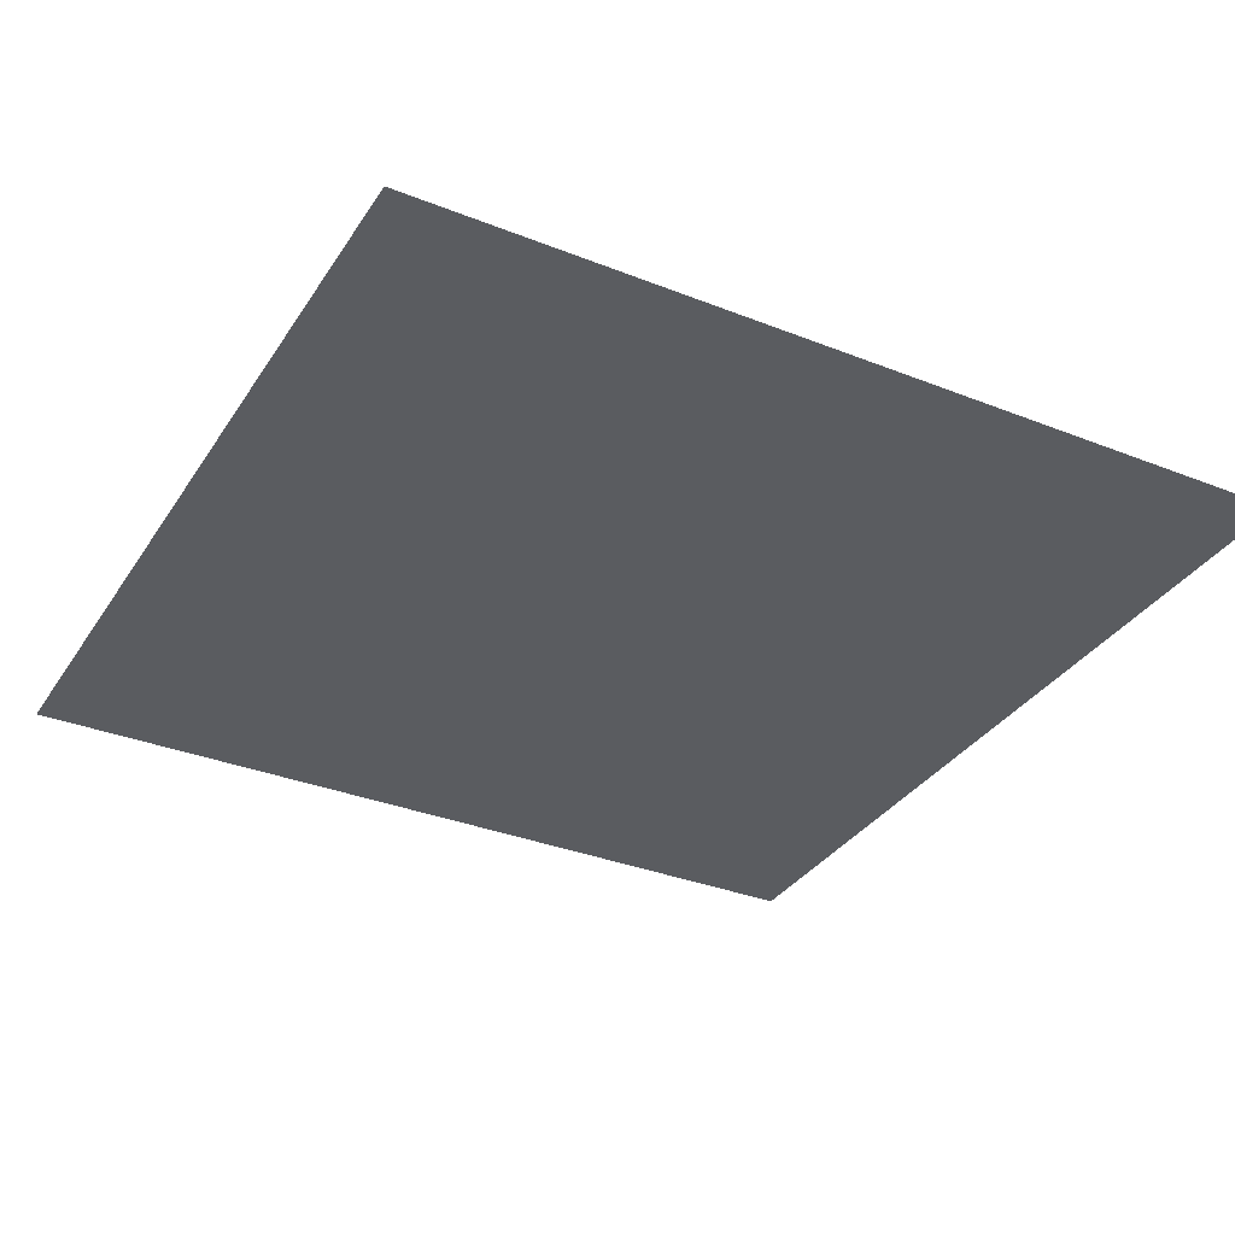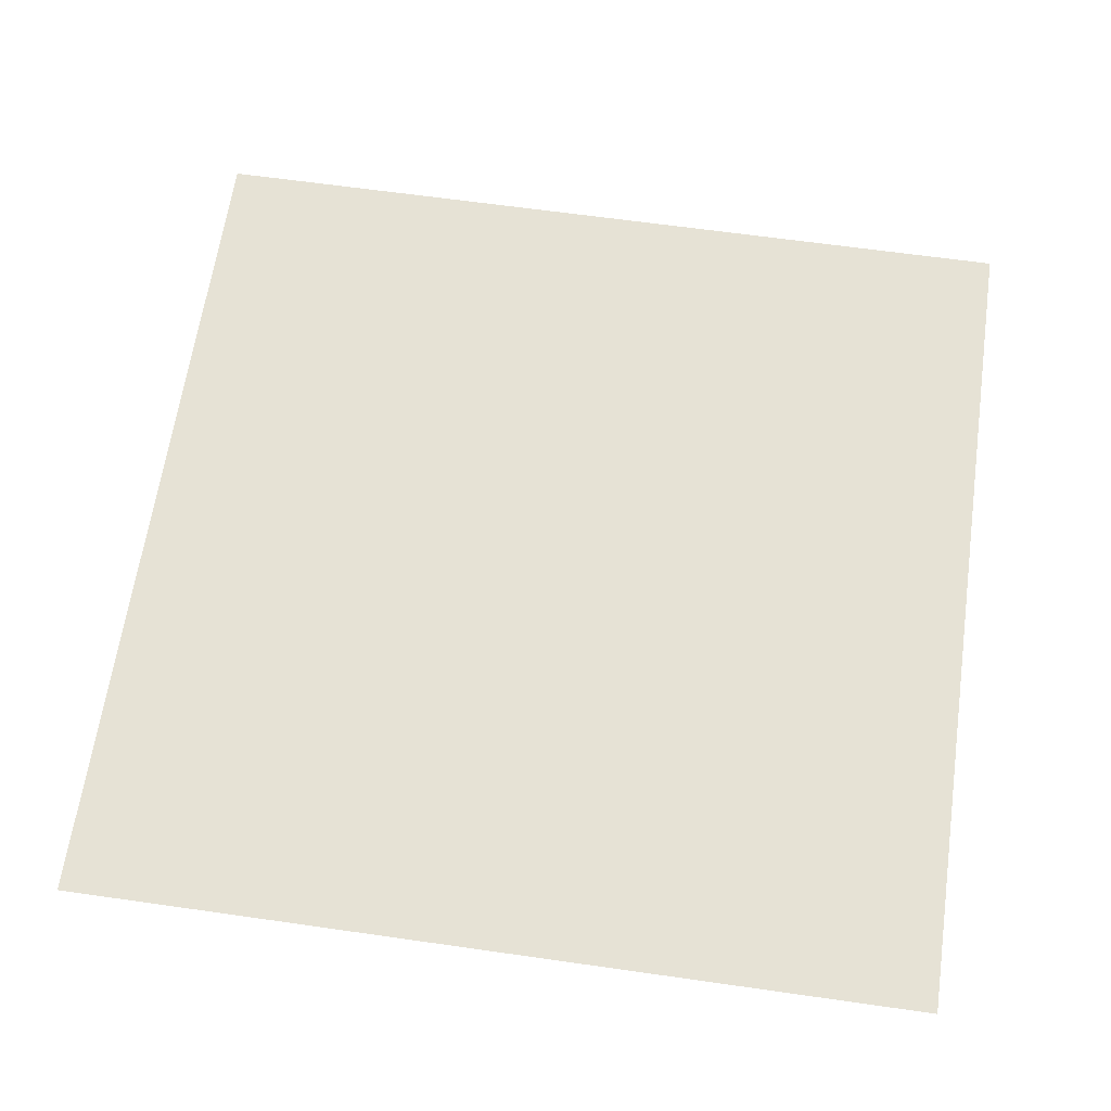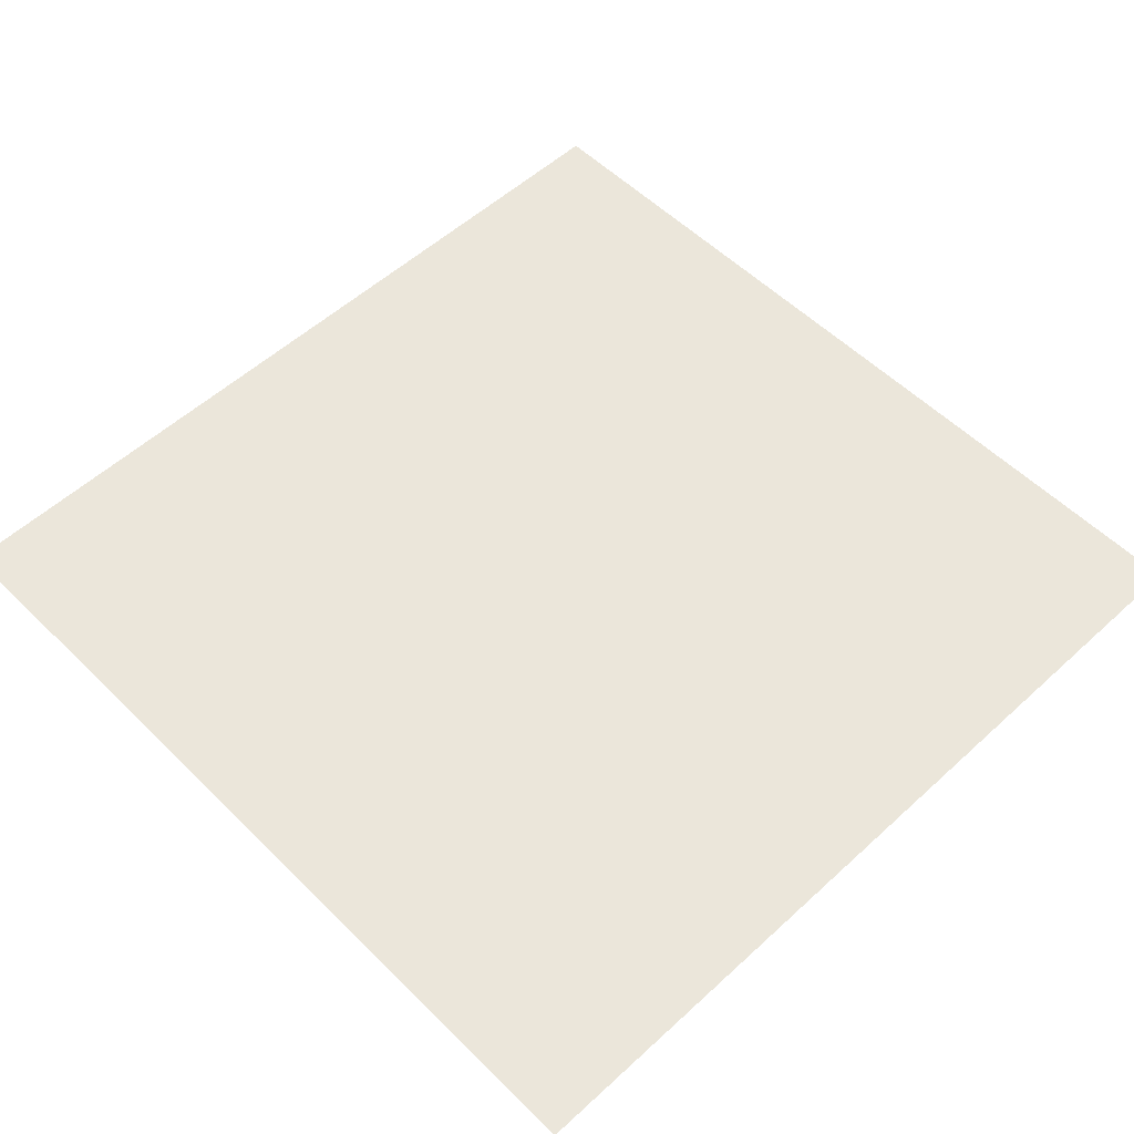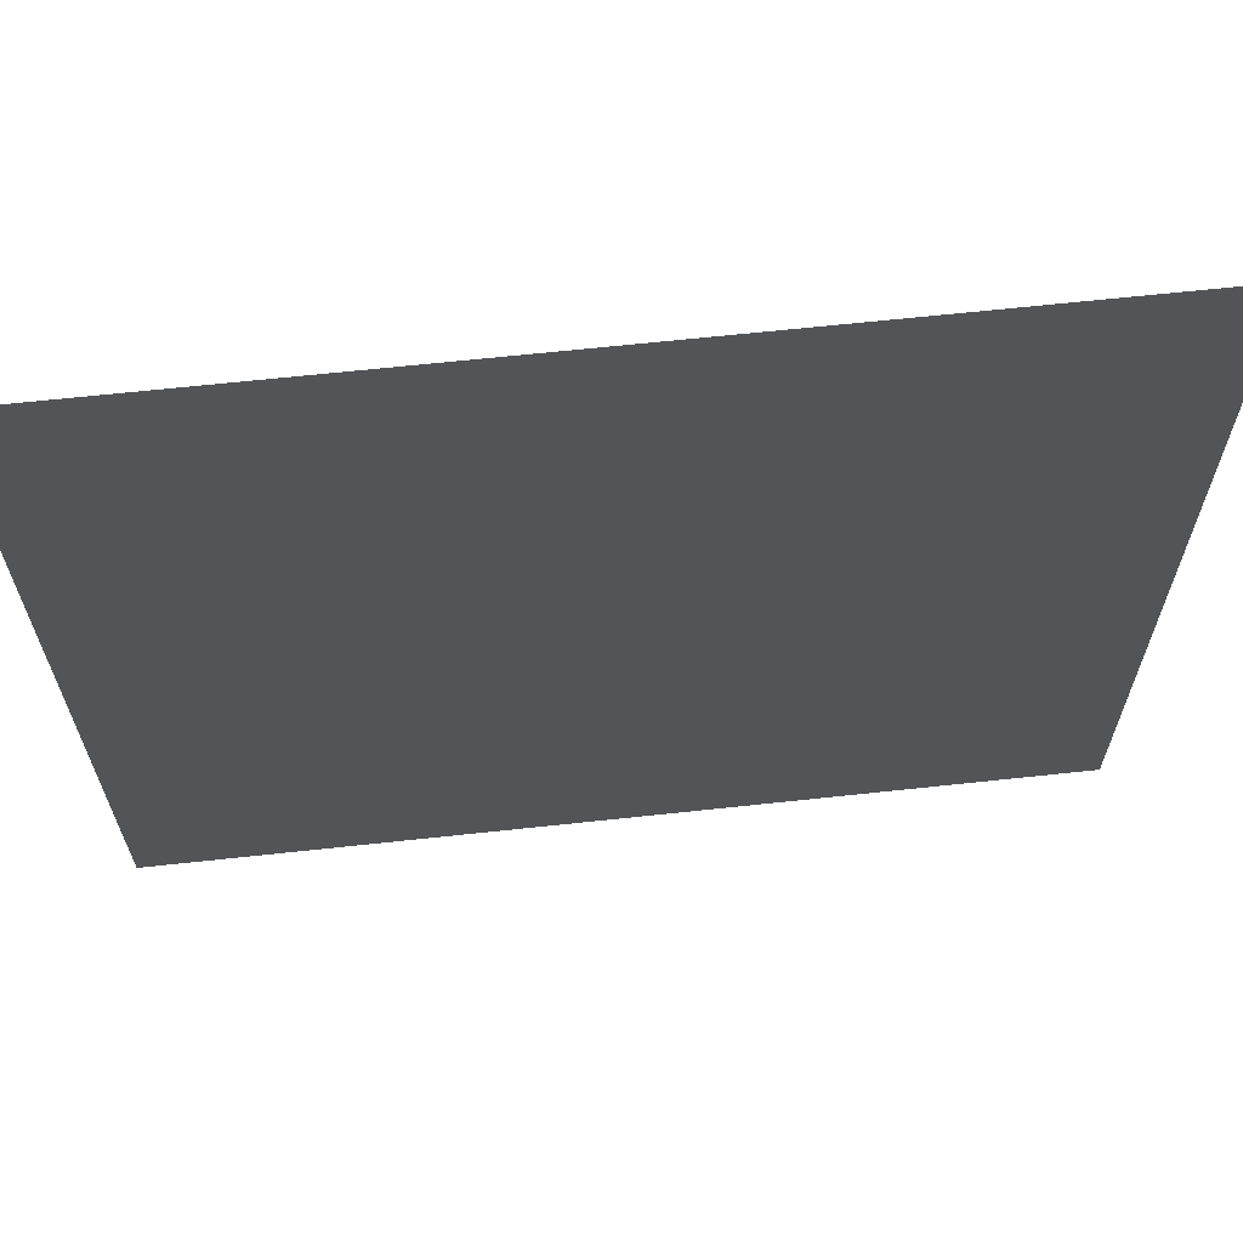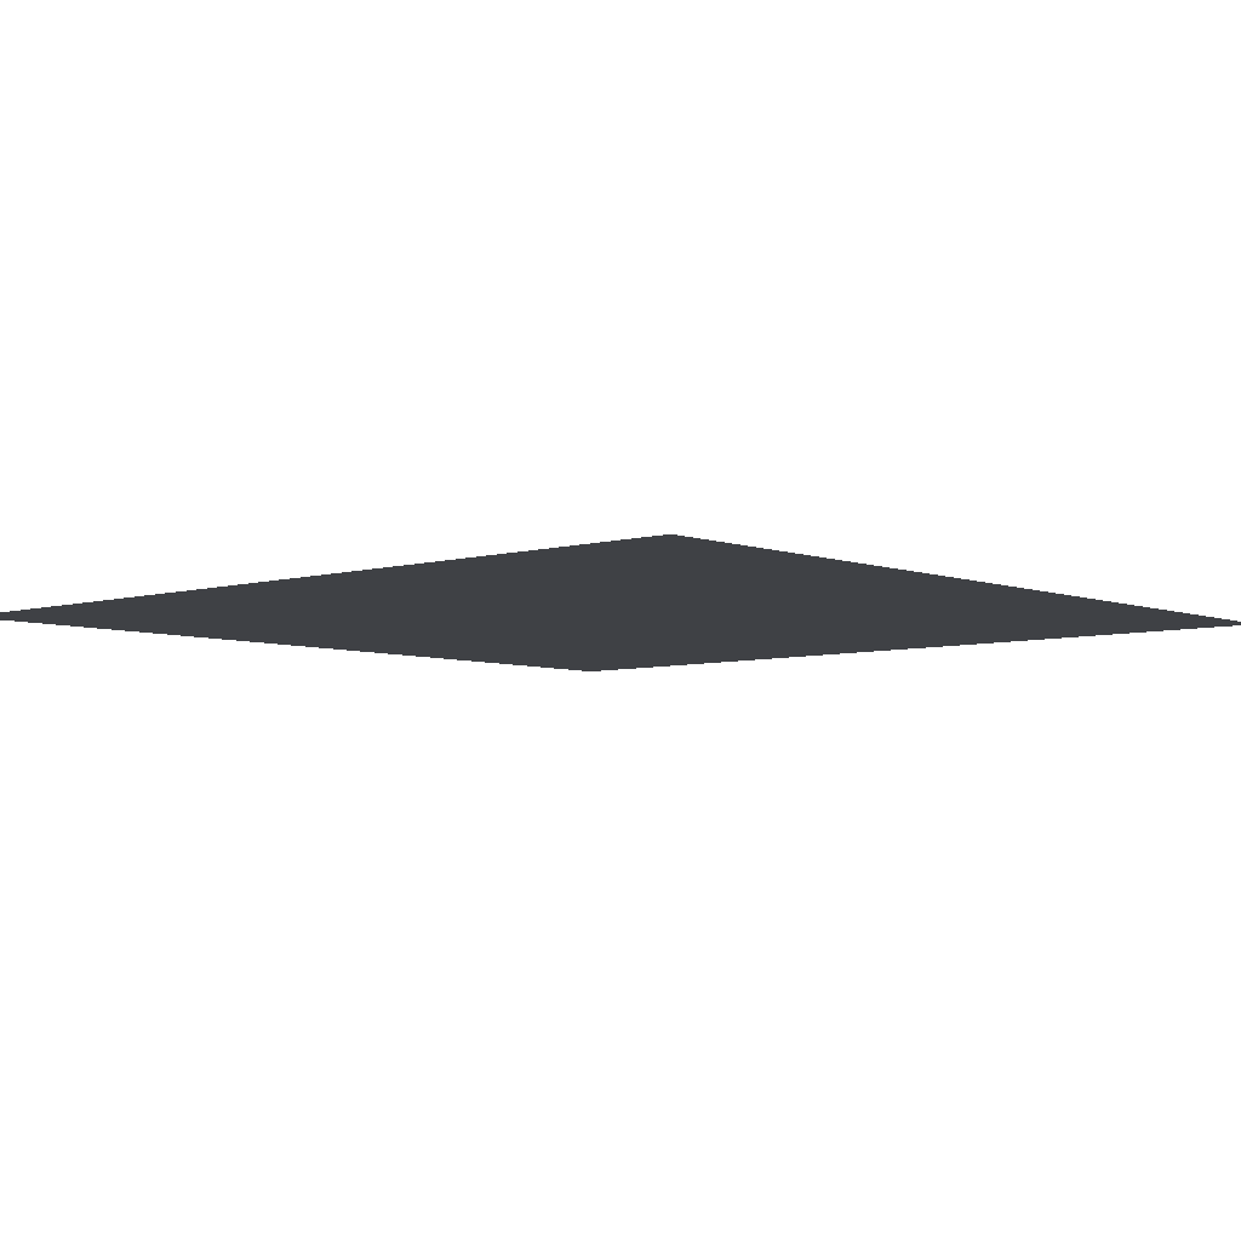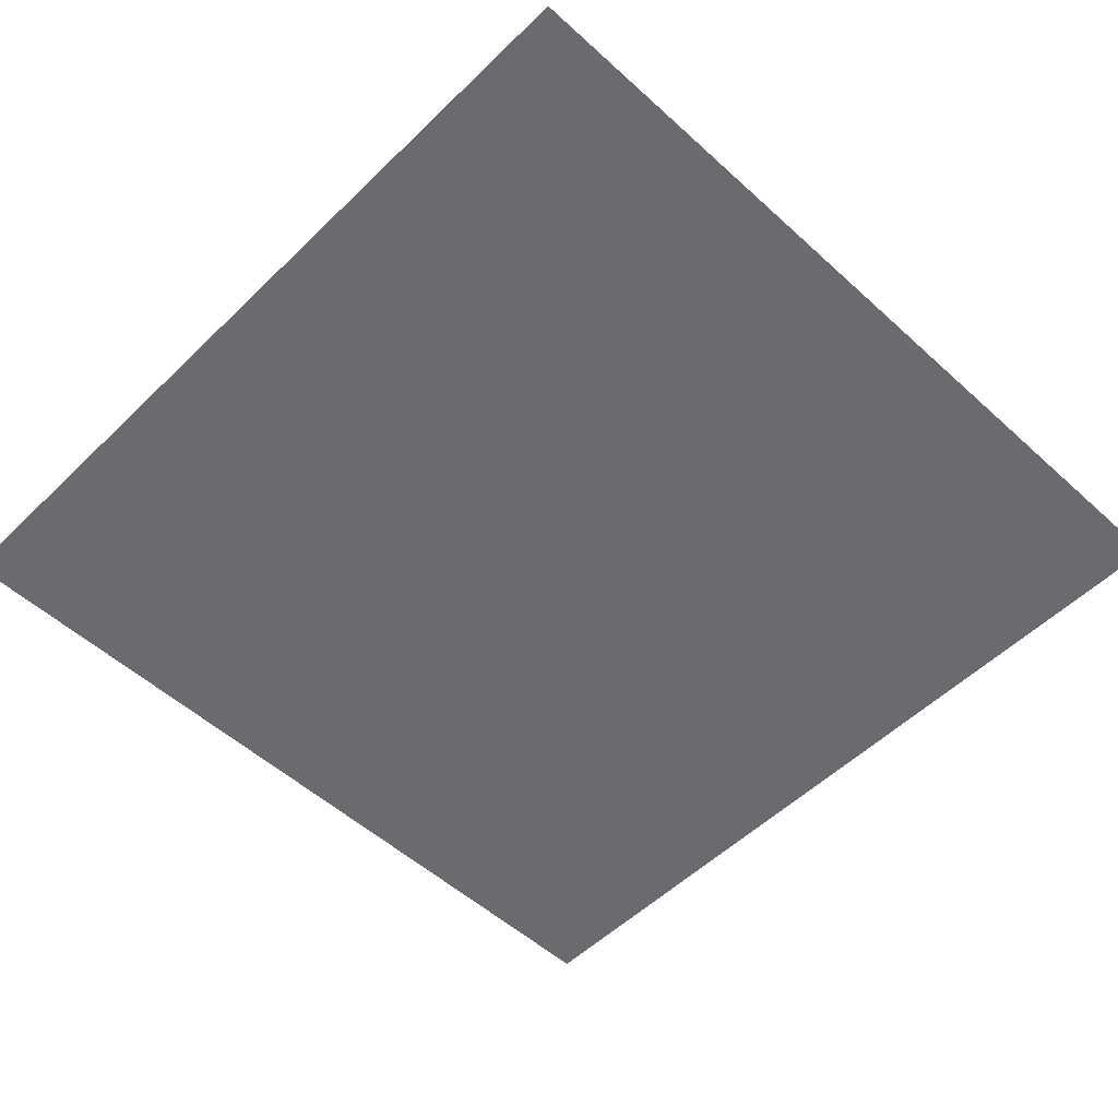
<metadata>
{"format":"obj","ext":"obj","renderer":"f3d","projection":"perspective","resolution":1024,"background":"white","views":[{"elev":-33.7,"azim":-28.3,"up":"+Z"},{"elev":63.9,"azim":-171.8,"up":"+Z"},{"elev":54.9,"azim":-134.0,"up":"+Z"},{"elev":66.0,"azim":173.8,"up":"+Y"},{"elev":-5.7,"azim":-138.3,"up":"+Z"},{"elev":-53.3,"azim":45.9,"up":"+Z"}]}
</metadata>
<code>
v -480 -1056 0
v -544 -1056 0
v -544 -992 0
v -480 -992 0
g Boulanje-Town_mesh_0060
f 1 2 3 4

</code>
